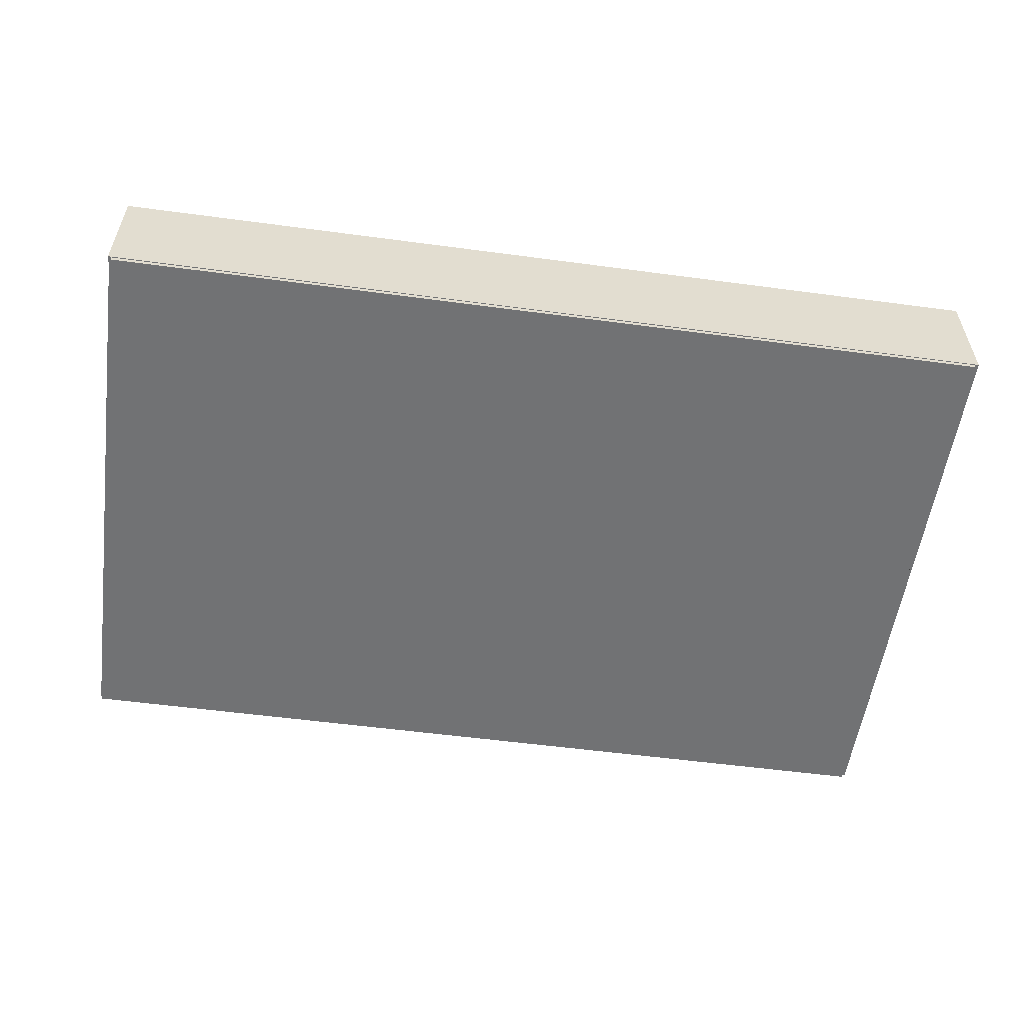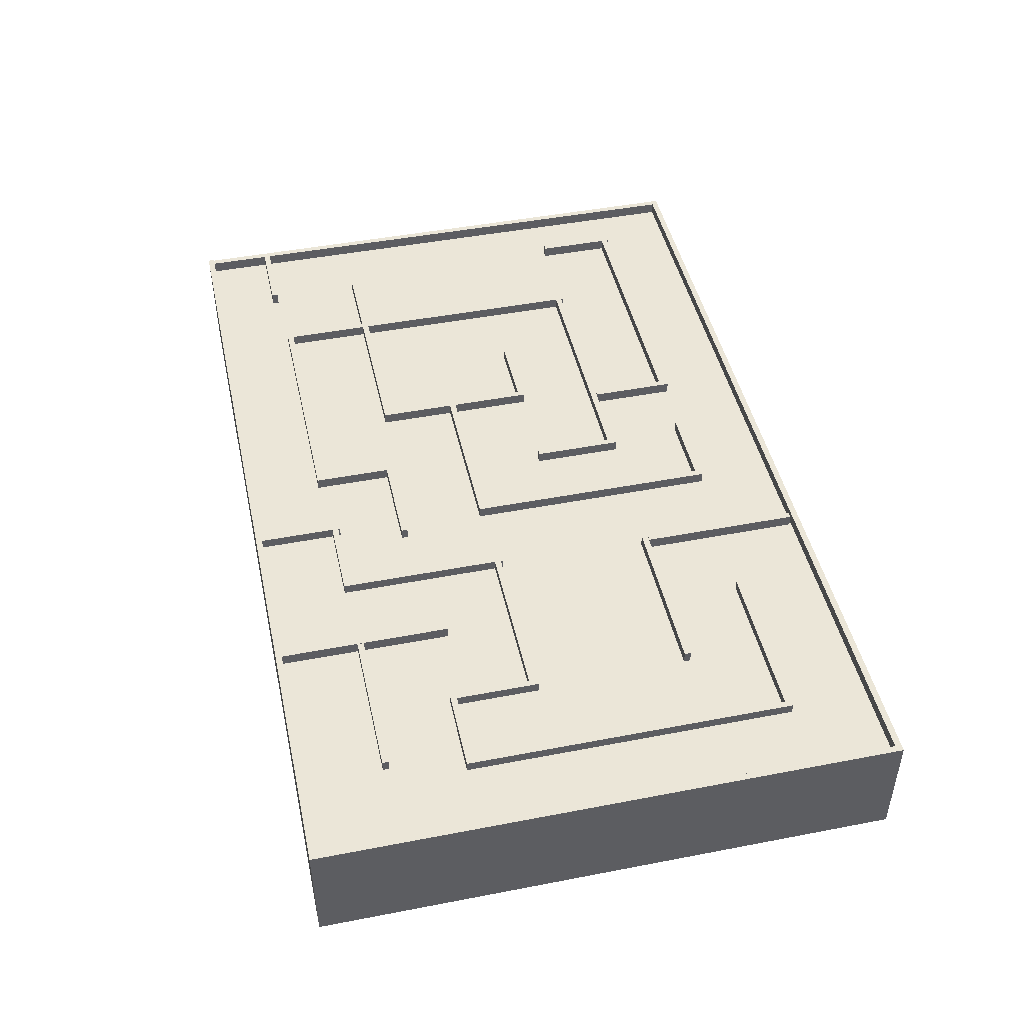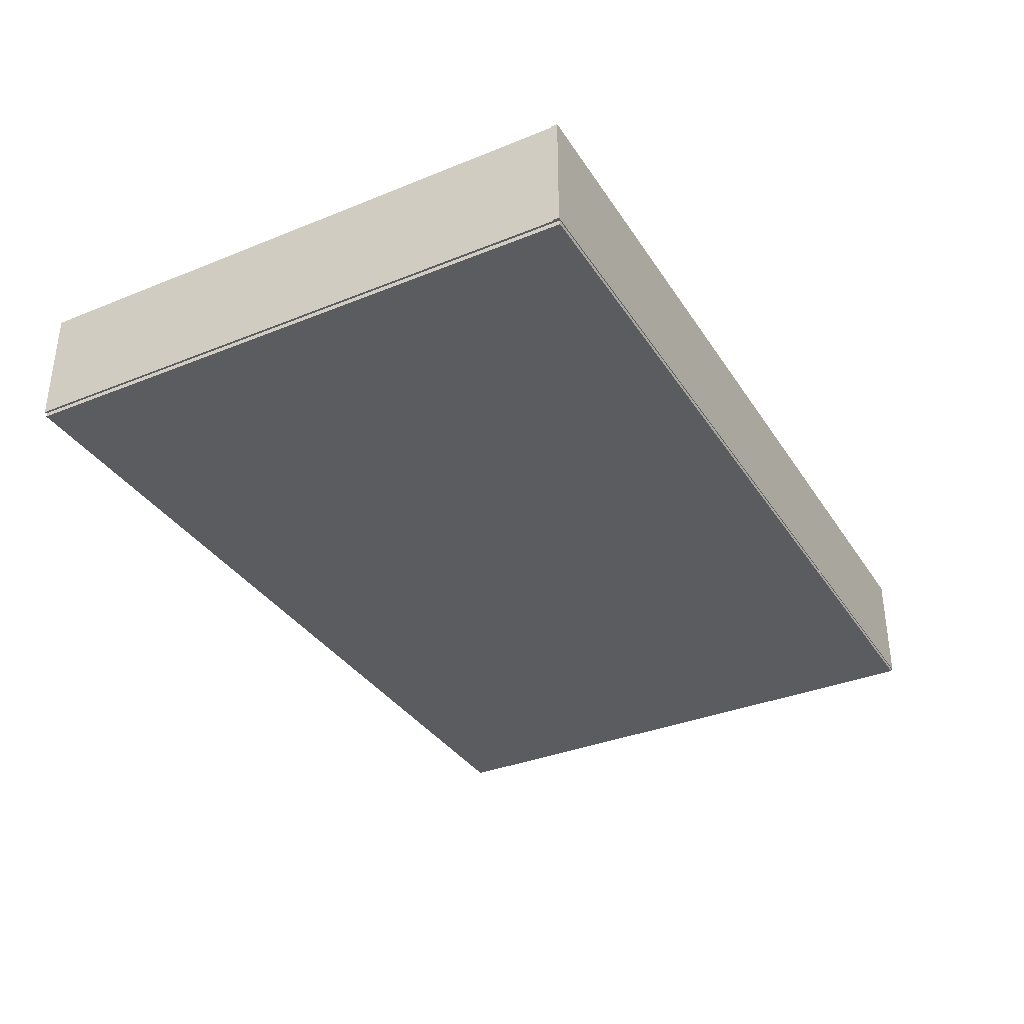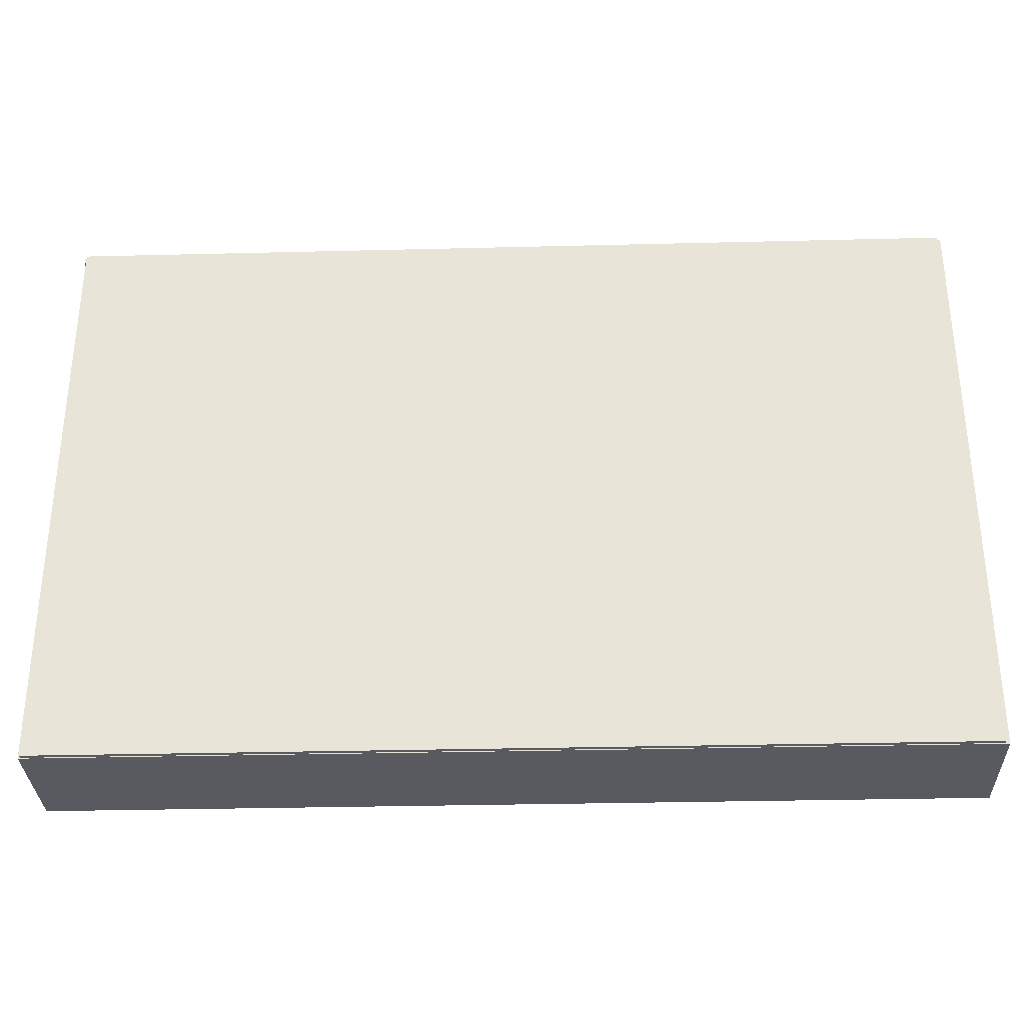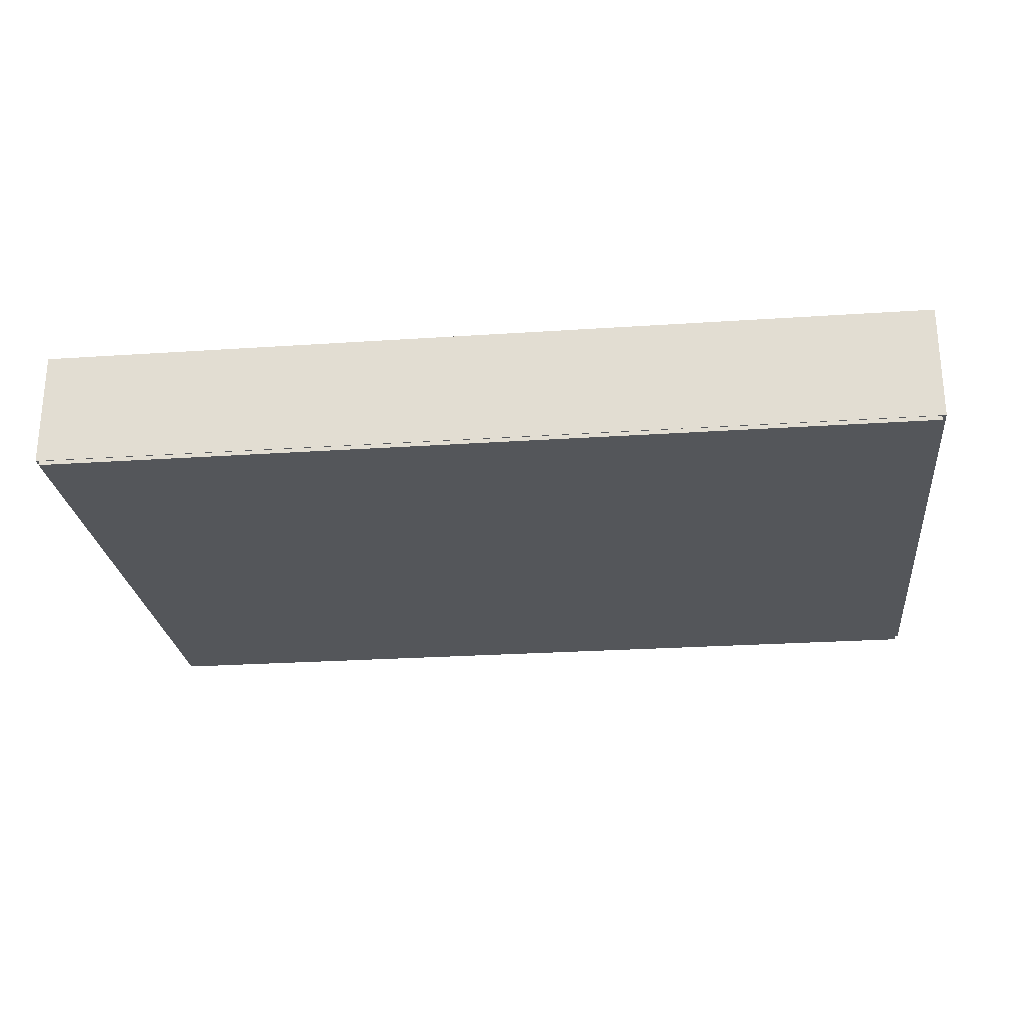
<metadata>
{"format":"obj","ext":"obj","renderer":"f3d","projection":"perspective","resolution":1024,"background":"white","views":[{"elev":-55.5,"azim":-8.0,"up":"+Y"},{"elev":46.4,"azim":77.6,"up":"+Y"},{"elev":-34.9,"azim":-61.6,"up":"+Y"},{"elev":-31.9,"azim":2.0,"up":"+Z"},{"elev":-25.3,"azim":6.2,"up":"+Y"}]}
</metadata>
<code>
o Plane.001
v -8.195 -1.072 5.27
v 8.049 -1.072 5.27
v -8.195 -1.072 -5.27
v 8.049 -1.072 -5.27
v -8.195 -1.152 5.27
v 8.049 -1.152 5.27
v -8.195 -1.152 -5.27
v 8.049 -1.152 -5.27
g Plane.001_Plane.001_Old_concrete
f 1 2 4 3
f 5 7 8 6
f 1 3 7 5
f 2 1 5 6
f 4 2 6 8
f 3 4 8 7
o Plane.002_Plane.004
v 8.124 1.072 5.285
v 8.124 -1.072 5.285
v -8.257 1.072 5.285
v -8.257 -1.072 5.285
v 8.124 1.072 5.169
v 8.124 -1.072 5.169
v -8.257 1.072 5.169
v -8.257 -1.072 5.169
g Plane.002_Plane.004_painted_dirty_wall
f 10 9 11 12
f 14 16 15 13
f 9 10 14 13
f 12 11 15 16
f 11 9 13 15
f 10 12 16 14
o Plane.003_Plane.005
v 8.124 1.072 5.285
v 8.124 -1.072 5.285
v 8.124 1.072 -5.285
v 8.124 -1.072 -5.285
v 8.008 1.072 5.285
v 8.008 -1.072 5.285
v 8.008 1.072 -5.285
v 8.008 -1.072 -5.285
g Plane.003_Plane.005_painted_dirty_wall
f 17 18 20 19
f 21 23 24 22
f 17 19 23 21
f 18 17 21 22
f 20 18 22 24
f 19 20 24 23
o Plane.004_Plane.006
v 8.124 1.072 -5.285
v 8.124 -1.072 -5.285
v -8.236 1.072 -5.285
v -8.236 -1.072 -5.285
v 8.124 1.072 -5.169
v 8.124 -1.072 -5.169
v -8.236 1.072 -5.169
v -8.236 -1.072 -5.169
g Plane.004_Plane.006_painted_dirty_wall
f 25 26 28 27
f 29 31 32 30
f 26 25 29 30
f 27 28 32 31
f 28 26 30 32
f 25 27 31 29
o Plane.005_Plane.007
v -8.236 1.072 -5.285
v -8.236 -1.072 -5.285
v -8.236 1.072 5.281
v -8.236 -1.072 5.281
v -8.12 1.072 -5.285
v -8.12 -1.072 -5.285
v -8.12 1.072 5.281
v -8.12 -1.072 5.281
g Plane.005_Plane.007_painted_dirty_wall
f 33 34 36 35
f 37 39 40 38
f 34 33 37 38
f 35 36 40 39
f 36 34 38 40
f 33 35 39 37
o Plane.006_Plane.009
v -7.043 -1.084 -3.817
v -7.043 1.065 -3.817
v -7.043 -1.084 -2.322
v -7.043 1.065 -2.322
v -7.159 -1.084 -3.817
v -7.159 1.065 -3.817
v -7.159 -1.084 -2.322
v -7.159 1.065 -2.322
g Plane.006_Plane.009_painted_dirty_wall
f 41 42 44 43
f 45 47 48 46
f 42 41 45 46
f 43 44 48 47
f 44 42 46 48
f 41 43 47 45
o Plane.007_Plane.010
v -7.043 -1.084 -3.659
v -2.121 -1.084 -3.659
v -7.043 1.065 -3.659
v -2.121 1.065 -3.659
v -7.043 -1.084 -3.775
v -2.121 -1.084 -3.775
v -7.043 1.065 -3.775
v -2.121 1.065 -3.775
g Plane.007_Plane.010_painted_dirty_wall
f 49 50 52 51
f 53 55 56 54
f 49 51 55 53
f 50 49 53 54
f 52 50 54 56
f 51 52 56 55
o Plane.008_Plane.011
v -2.121 -1.084 -3.816
v -2.121 1.065 -3.816
v -2.121 -1.084 -2.269
v -2.121 1.065 -2.269
v -2.005 -1.084 -3.816
v -2.005 1.065 -3.816
v -2.005 -1.084 -2.269
v -2.005 1.065 -2.269
g Plane.008_Plane.011_painted_dirty_wall
f 58 57 59 60
f 62 64 63 61
f 57 58 62 61
f 60 59 63 64
f 59 57 61 63
f 58 60 64 62
o Plane.009_Plane.012
v -5.233 -1.067 -2.144
v -0.6456 -1.067 -2.144
v -5.233 1.054 -2.144
v -0.6456 1.054 -2.144
v -5.233 -1.067 -2.26
v -0.6456 -1.067 -2.26
v -5.233 1.054 -2.26
v -0.6456 1.054 -2.26
g Plane.009_Plane.012_painted_dirty_wall
f 65 66 68 67
f 69 71 72 70
f 65 67 71 69
f 66 65 69 70
f 68 66 70 72
f 67 68 72 71
o Plane.010_Plane.013
v -0.6456 -1.067 -2.301
v -0.6456 1.054 -2.301
v -0.6456 -1.067 -0.6772
v -0.6456 1.054 -0.6772
v -0.5297 -1.067 -2.301
v -0.5297 1.054 -2.301
v -0.5297 -1.067 -0.6772
v -0.5297 1.054 -0.6772
g Plane.010_Plane.013_painted_dirty_wall
f 74 73 75 76
f 78 80 79 77
f 73 74 78 77
f 76 75 79 80
f 75 73 77 79
f 74 76 80 78
o Plane.011_Plane.014
v -5.233 -1.067 -2.302
v -5.233 1.054 -2.302
v -5.233 -1.067 0.891
v -5.233 1.054 0.891
v -5.349 -1.067 -2.302
v -5.349 1.054 -2.302
v -5.349 -1.067 0.891
v -5.349 1.054 0.891
g Plane.011_Plane.014_painted_dirty_wall
f 81 82 84 83
f 85 87 88 86
f 82 81 85 86
f 83 84 88 87
f 84 82 86 88
f 81 83 87 85
o Plane.012_Plane.015
v -5.346 -1.07 3.867
v -5.346 1.058 3.867
v -5.346 -1.07 0.7612
v -5.346 1.058 0.7612
v -5.23 -1.07 3.867
v -5.23 1.058 3.867
v -5.23 -1.07 0.7612
v -5.23 1.058 0.7612
g Plane.012_Plane.015_painted_dirty_wall
f 89 90 92 91
f 93 95 96 94
f 90 89 93 94
f 91 92 96 95
f 92 90 94 96
f 89 91 95 93
o Plane.013_Plane.016
v -3.848 1.058 2.216
v -3.848 -1.07 2.216
v -6.799 1.058 2.216
v -6.799 -1.07 2.216
v -3.848 1.058 2.1
v -3.848 -1.07 2.1
v -6.799 1.058 2.1
v -6.799 -1.07 2.1
g Plane.013_Plane.016_painted_dirty_wall
f 98 97 99 100
f 102 104 103 101
f 97 98 102 101
f 100 99 103 104
f 99 97 101 103
f 98 100 104 102
o Plane.014_Plane.017
v -2.343 1.058 0.8334
v -2.343 -1.07 0.8334
v -2.343 1.058 2.216
v -2.343 -1.07 2.216
v -2.459 1.058 0.8334
v -2.459 -1.07 0.8334
v -2.459 1.058 2.216
v -2.459 -1.07 2.216
g Plane.014_Plane.017_painted_dirty_wall
f 106 105 107 108
f 110 112 111 109
f 105 106 110 109
f 108 107 111 112
f 107 105 109 111
f 106 108 112 110
o Plane.015_Plane.018
v -2.343 1.058 2.216
v -2.343 -1.07 2.216
v -3.848 1.058 2.216
v -3.848 -1.07 2.216
v -2.343 1.058 2.1
v -2.343 -1.07 2.1
v -3.848 1.058 2.1
v -3.848 -1.07 2.1
g Plane.015_Plane.018_painted_dirty_wall
f 114 113 115 116
f 118 120 119 117
f 113 114 118 117
f 116 115 119 120
f 115 113 117 119
f 114 116 120 118
o Plane.016_Plane.019
v -2.343 1.058 0.8334
v -2.343 -1.07 0.8334
v -2.343 1.058 -0.7641
v -2.343 -1.07 -0.7641
v -2.459 1.058 0.8334
v -2.459 -1.07 0.8334
v -2.459 1.058 -0.7641
v -2.459 -1.07 -0.7641
g Plane.016_Plane.019_painted_dirty_wall
f 121 122 124 123
f 125 127 128 126
f 122 121 125 126
f 123 124 128 127
f 124 122 126 128
f 121 123 127 125
o Plane.017_Plane.020
v -2.343 1.058 -0.7641
v -2.343 -1.07 -0.7641
v -3.831 1.058 -0.7641
v -3.831 -1.07 -0.7641
v -2.343 1.058 -0.6481
v -2.343 -1.07 -0.6481
v -3.831 1.058 -0.6481
v -3.831 -1.07 -0.6481
g Plane.017_Plane.020_painted_dirty_wall
f 129 130 132 131
f 133 135 136 134
f 130 129 133 134
f 131 132 136 135
f 132 130 134 136
f 129 131 135 133
o Plane.018_Plane.021
v 0.7409 1.058 0.8334
v 0.7409 -1.07 0.8334
v -2.343 1.058 0.8334
v -2.343 -1.07 0.8334
v 0.7409 1.058 0.7174
v 0.7409 -1.07 0.7174
v -2.343 1.058 0.7174
v -2.343 -1.07 0.7174
g Plane.018_Plane.021_painted_dirty_wall
f 138 137 139 140
f 142 144 143 141
f 137 138 142 141
f 140 139 143 144
f 139 137 141 143
f 138 140 144 142
o Plane.019_Plane.022
v 0.7409 1.058 0.8334
v 0.7409 -1.07 0.8334
v 0.7409 1.058 -3.77
v 0.7409 -1.07 -3.77
v 0.6249 1.058 0.8334
v 0.6249 -1.07 0.8334
v 0.6249 1.058 -3.77
v 0.6249 -1.07 -3.77
g Plane.019_Plane.022_painted_dirty_wall
f 145 146 148 147
f 149 151 152 150
f 145 147 151 149
f 146 145 149 150
f 148 146 150 152
f 147 148 152 151
o Plane.020_Plane.023
v 0.7409 1.058 -3.77
v 0.7409 -1.07 -3.77
v -0.8498 1.058 -3.77
v -0.8498 -1.07 -3.77
v 0.7409 1.058 -3.654
v 0.7409 -1.07 -3.654
v -0.8498 1.058 -3.654
v -0.8498 -1.07 -3.654
g Plane.020_Plane.023_painted_dirty_wall
f 153 154 156 155
f 157 159 160 158
f 154 153 157 158
f 155 156 160 159
f 156 154 158 160
f 153 155 159 157
o Plane.021_Plane.024
v 2.276 1.071 -2.241
v 2.276 -1.071 -2.241
v 2.276 1.071 -5.13
v 2.276 -1.071 -5.13
v 2.16 1.071 -2.241
v 2.16 -1.071 -2.241
v 2.16 1.071 -5.13
v 2.16 -1.071 -5.13
g Plane.021_Plane.024_painted_dirty_wall
f 161 162 164 163
f 165 167 168 166
f 161 163 167 165
f 162 161 165 166
f 164 162 166 168
f 163 164 168 167
o Plane.022_Plane.025
v 5.187 -1.084 -2.233
v 5.187 1.065 -2.233
v 2.153 -1.084 -2.233
v 2.153 1.065 -2.233
v 5.187 -1.084 -2.117
v 5.187 1.065 -2.117
v 2.153 -1.084 -2.117
v 2.153 1.065 -2.117
g Plane.022_Plane.025_painted_dirty_wall
f 170 169 171 172
f 174 176 175 173
f 169 170 174 173
f 172 171 175 176
f 171 169 173 175
f 170 172 176 174
o Plane.023_Plane.026
v 6.735 1.04 -3.703
v 6.735 -1.076 -3.703
v 3.655 1.04 -3.703
v 3.655 -1.076 -3.703
v 6.735 1.04 -3.587
v 6.735 -1.076 -3.587
v 3.655 1.04 -3.587
v 3.655 -1.076 -3.587
g Plane.023_Plane.026_painted_dirty_wall
f 177 178 180 179
f 181 183 184 182
f 178 177 181 182
f 179 180 184 183
f 180 178 182 184
f 177 179 183 181
o Plane.024_Plane.027
v 6.735 1.04 2.307
v 6.735 -1.076 2.307
v 6.735 1.04 -3.703
v 6.735 -1.076 -3.703
v 6.619 1.04 2.307
v 6.619 -1.076 2.307
v 6.619 1.04 -3.703
v 6.619 -1.076 -3.703
g Plane.024_Plane.027_painted_dirty_wall
f 185 186 188 187
f 189 191 192 190
f 185 187 191 189
f 186 185 189 190
f 188 186 190 192
f 187 188 192 191
o Plane.025_Plane.028
v 5.154 1.04 0.8289
v 5.154 -1.076 0.8289
v 2.166 1.04 0.8289
v 2.166 -1.076 0.8289
v 5.154 1.04 0.713
v 5.154 -1.076 0.713
v 2.166 1.04 0.713
v 2.166 -1.076 0.713
g Plane.025_Plane.028_painted_dirty_wall
f 194 193 195 196
f 198 200 199 197
f 193 194 198 197
f 196 195 199 200
f 195 193 197 199
f 194 196 200 198
o Plane.026_Plane.029
v 5.154 1.04 2.305
v 5.154 -1.076 2.305
v 5.154 1.04 0.668
v 5.154 -1.076 0.668
v 5.27 1.04 2.305
v 5.27 -1.076 2.305
v 5.27 1.04 0.668
v 5.27 -1.076 0.668
g Plane.026_Plane.029_painted_dirty_wall
f 202 201 203 204
f 206 208 207 205
f 201 202 206 205
f 204 203 207 208
f 203 201 205 207
f 202 204 208 206
o Plane.027_Plane.030
v 6.735 1.04 2.307
v 6.735 -1.076 2.307
v 5.154 1.04 2.307
v 5.154 -1.076 2.307
v 6.735 1.04 2.192
v 6.735 -1.076 2.192
v 5.154 1.04 2.192
v 5.154 -1.076 2.192
g Plane.027_Plane.030_painted_dirty_wall
f 210 209 211 212
f 214 216 215 213
f 209 210 214 213
f 212 211 215 216
f 211 209 213 215
f 210 212 216 214
o Plane.028_Plane.031
v 6.408 1.056 3.642
v 6.408 -1.067 3.642
v 3.576 1.056 3.642
v 3.576 -1.067 3.642
v 6.408 1.056 3.758
v 6.408 -1.067 3.758
v 3.576 1.056 3.758
v 3.576 -1.067 3.758
g Plane.028_Plane.031_painted_dirty_wall
f 217 218 220 219
f 221 223 224 222
f 217 219 223 221
f 218 217 221 222
f 220 218 222 224
f 219 220 224 223
o Plane.029_Plane.032
v 3.648 1.065 5.281
v 3.648 -1.084 5.281
v 3.648 1.065 2.052
v 3.648 -1.084 2.052
v 3.532 1.065 5.281
v 3.532 -1.084 5.281
v 3.532 1.065 2.052
v 3.532 -1.084 2.052
g Plane.029_Plane.032_painted_dirty_wall
f 225 226 228 227
f 229 231 232 230
f 225 227 231 229
f 226 225 229 230
f 228 226 230 232
f 227 228 232 231
o Plane.030_Plane.033
v 2.166 1.04 0.6703
v 2.166 -1.076 0.6703
v 2.166 1.04 3.685
v 2.166 -1.076 3.685
v 2.05 1.04 0.6703
v 2.05 -1.076 0.6703
v 2.05 1.04 3.685
v 2.05 -1.076 3.685
g Plane.030_Plane.033_painted_dirty_wall
f 234 233 235 236
f 238 240 239 237
f 233 234 238 237
f 236 235 239 240
f 235 233 237 239
f 234 236 240 238
o Plane.031_Plane.034
v 2.166 1.04 3.778
v 2.166 -1.076 3.778
v 0.6492 1.04 3.778
v 0.6492 -1.076 3.778
v 2.166 1.04 3.662
v 2.166 -1.076 3.662
v 0.6492 1.04 3.662
v 0.6492 -1.076 3.662
g Plane.031_Plane.034_painted_dirty_wall
f 242 241 243 244
f 246 248 247 245
f 241 242 246 245
f 244 243 247 248
f 243 241 245 247
f 242 244 248 246
o Plane.032_Plane.035
v 0.6492 1.04 3.626
v 0.6492 -1.076 3.626
v 0.6492 1.04 5.169
v 0.6492 -1.076 5.169
v 0.5332 1.04 3.626
v 0.5332 -1.076 3.626
v 0.5332 1.04 5.169
v 0.5332 -1.076 5.169
g Plane.032_Plane.035_painted_dirty_wall
f 250 249 251 252
f 254 256 255 253
f 249 250 254 253
f 252 251 255 256
f 251 249 253 255
f 250 252 256 254
o Plane.034_Plane.037
v -0.7429 -1.07 3.867
v -0.7429 1.058 3.867
v -0.7429 -1.07 2.337
v -0.7429 1.058 2.337
v -0.8589 -1.07 3.867
v -0.8589 1.058 3.867
v -0.8589 -1.07 2.337
v -0.8589 1.058 2.337
g Plane.034_Plane.037_painted_dirty_wall
f 258 257 259 260
f 262 264 263 261
f 257 258 262 261
f 260 259 263 264
f 259 257 261 263
f 258 260 264 262
o Plane.035_Plane.038
v -8.196 -1.077 4.023
v -6.709 -1.077 4.023
v -8.196 1.077 4.023
v -6.709 1.077 4.023
v -8.196 -1.077 3.907
v -6.709 -1.077 3.907
v -8.196 1.077 3.907
v -6.709 1.077 3.907
g Plane.035_Plane.038_painted_dirty_wall
f 265 266 268 267
f 269 271 272 270
f 265 267 271 269
f 266 265 269 270
f 268 266 270 272
f 267 268 272 271
o Plane.036_Plane.039
v -5.346 -1.07 3.867
v -0.7429 -1.07 3.867
v -5.346 1.058 3.867
v -0.7429 1.058 3.867
v -5.346 -1.07 3.751
v -0.7429 -1.07 3.751
v -5.346 1.058 3.751
v -0.7429 1.058 3.751
g Plane.036_Plane.039_painted_dirty_wall
f 273 274 276 275
f 277 279 280 278
f 273 275 279 277
f 274 273 277 278
f 276 274 278 280
f 275 276 280 279
o Plane.037_Plane.040
v -0.7429 -1.07 2.337
v -0.7429 1.058 2.337
v 0.9803 -1.07 2.337
v 0.9803 1.058 2.337
v -0.7429 -1.07 2.453
v -0.7429 1.058 2.453
v 0.9803 -1.07 2.453
v 0.9803 1.058 2.453
g Plane.037_Plane.040_painted_dirty_wall
f 281 282 284 283
f 285 287 288 286
f 282 281 285 286
f 284 282 286 288
f 281 283 287 285
f 283 284 288 287
o Plane.033_Plane.002
v -8.195 0.8517 5.27
v 8.049 0.8517 5.27
v -8.195 0.8517 -5.27
v 8.049 0.8517 -5.27
v -8.195 0.7717 5.27
v 8.049 0.7717 5.27
v -8.195 0.7717 -5.27
v 8.049 0.7717 -5.27
g Plane.033_Plane.002_Old_concrete.001
f 289 290 292 291
f 293 295 296 294
f 289 291 295 293
f 290 289 293 294
f 292 290 294 296
f 291 292 296 295

</code>
